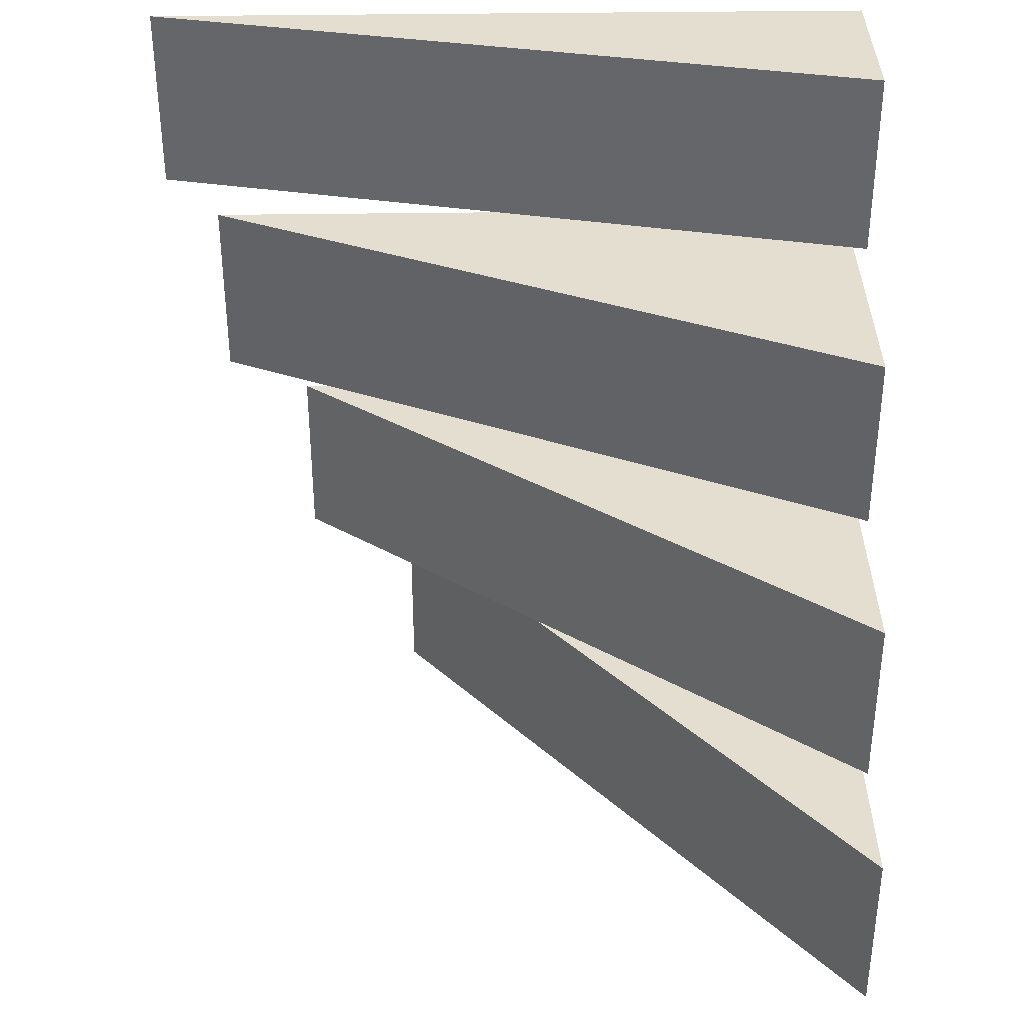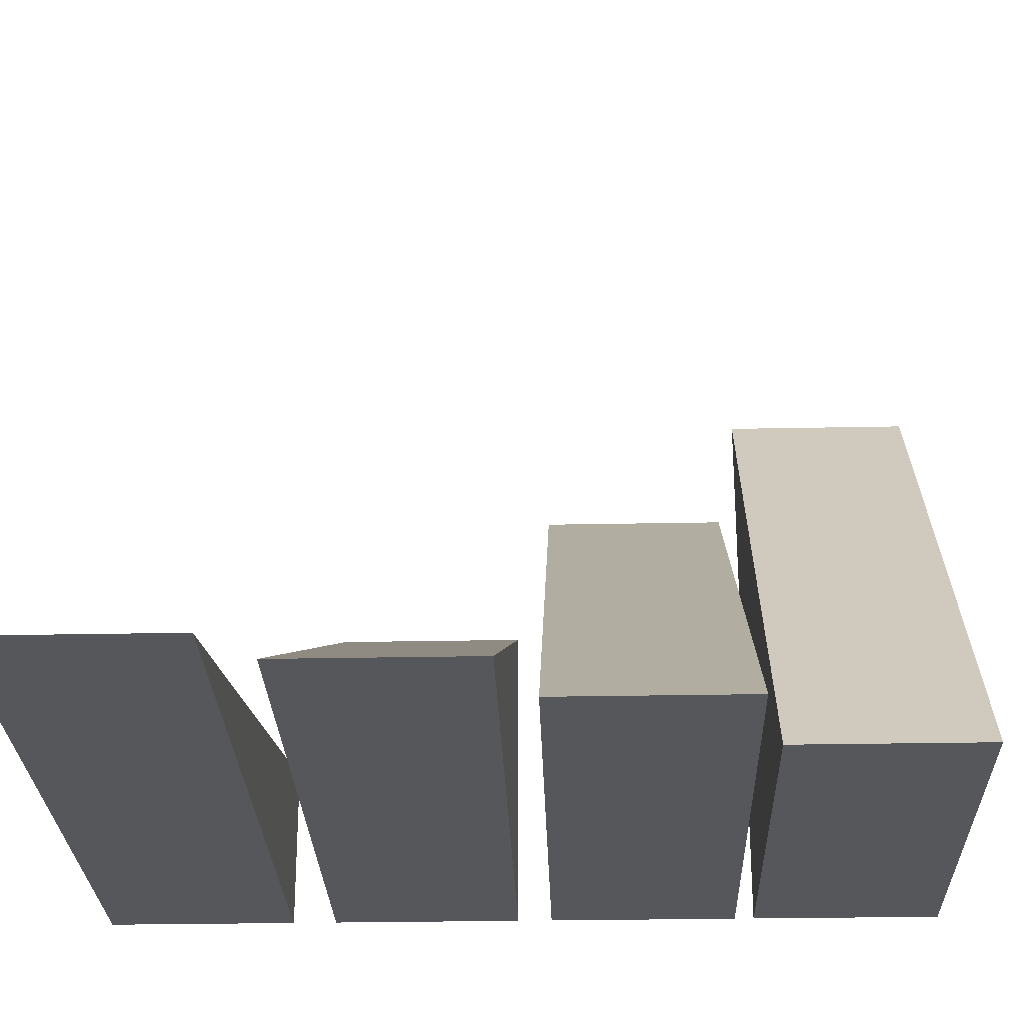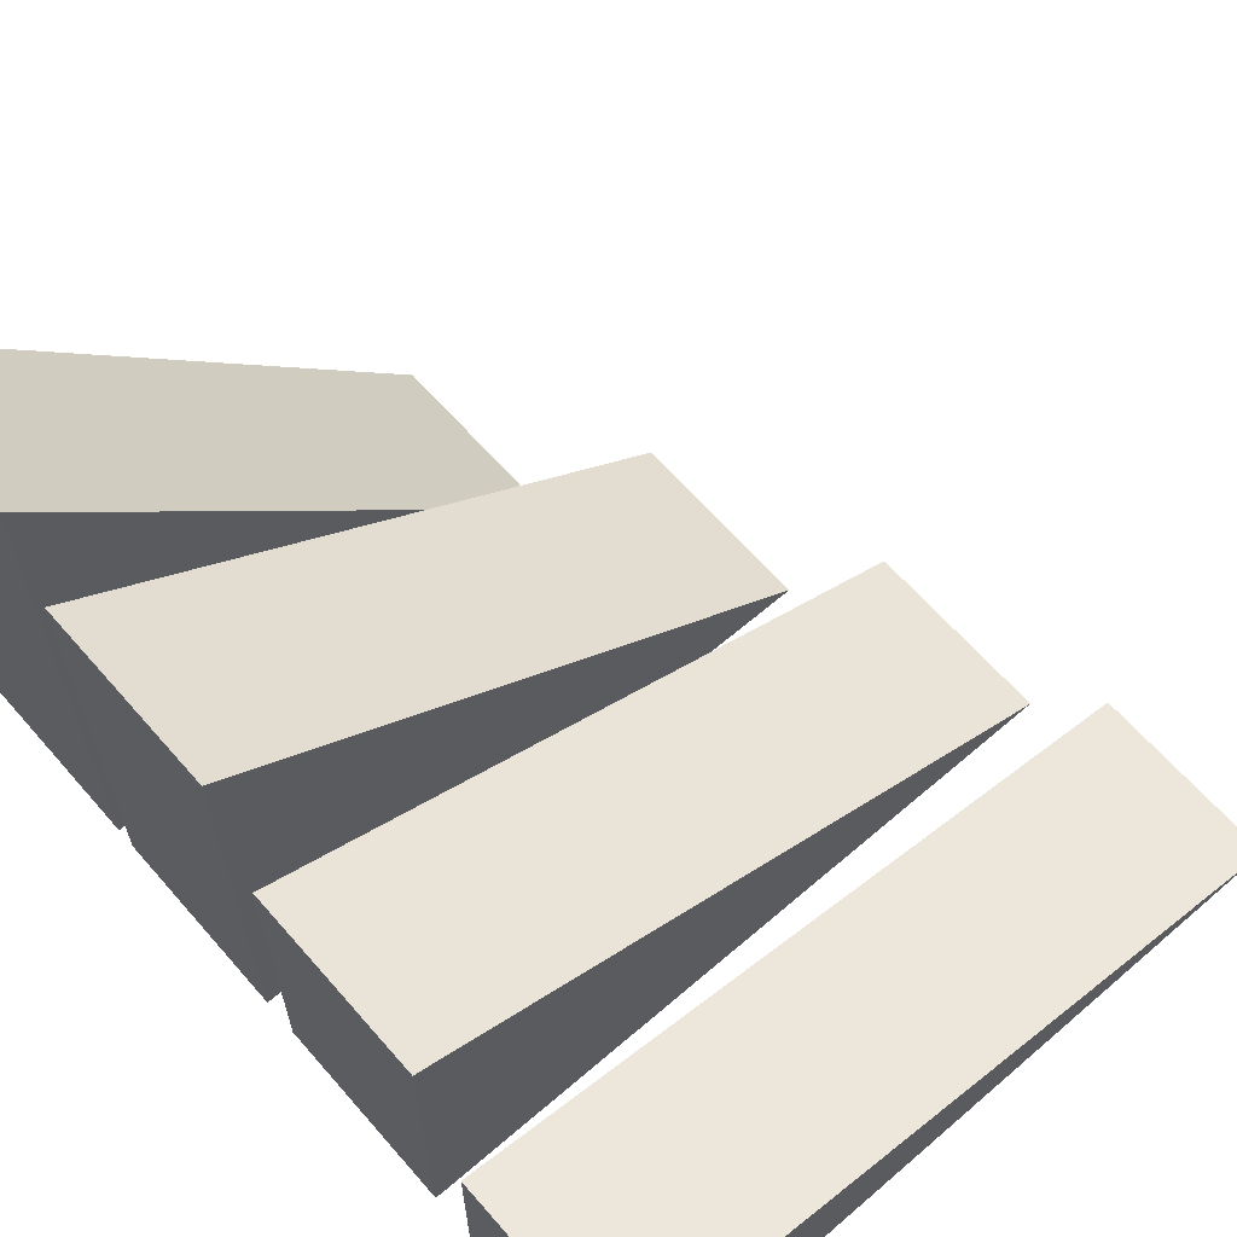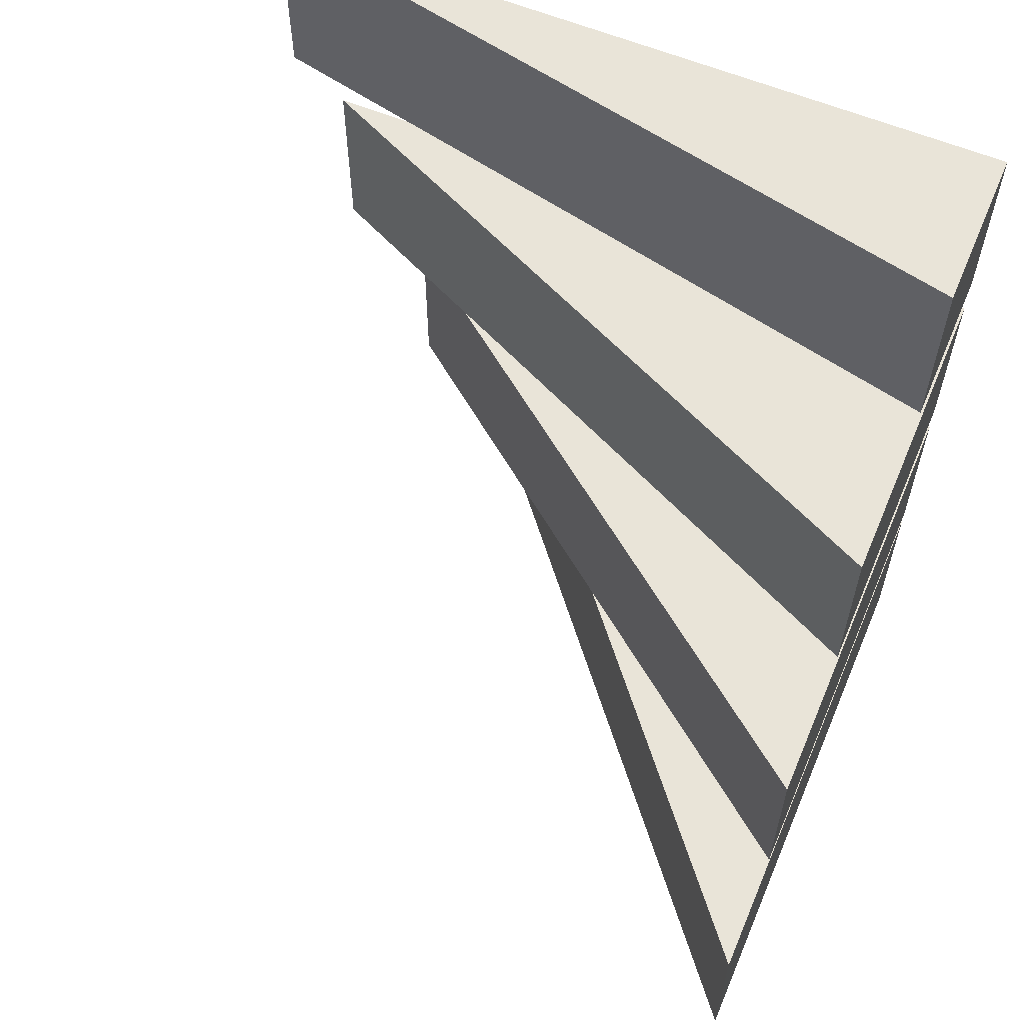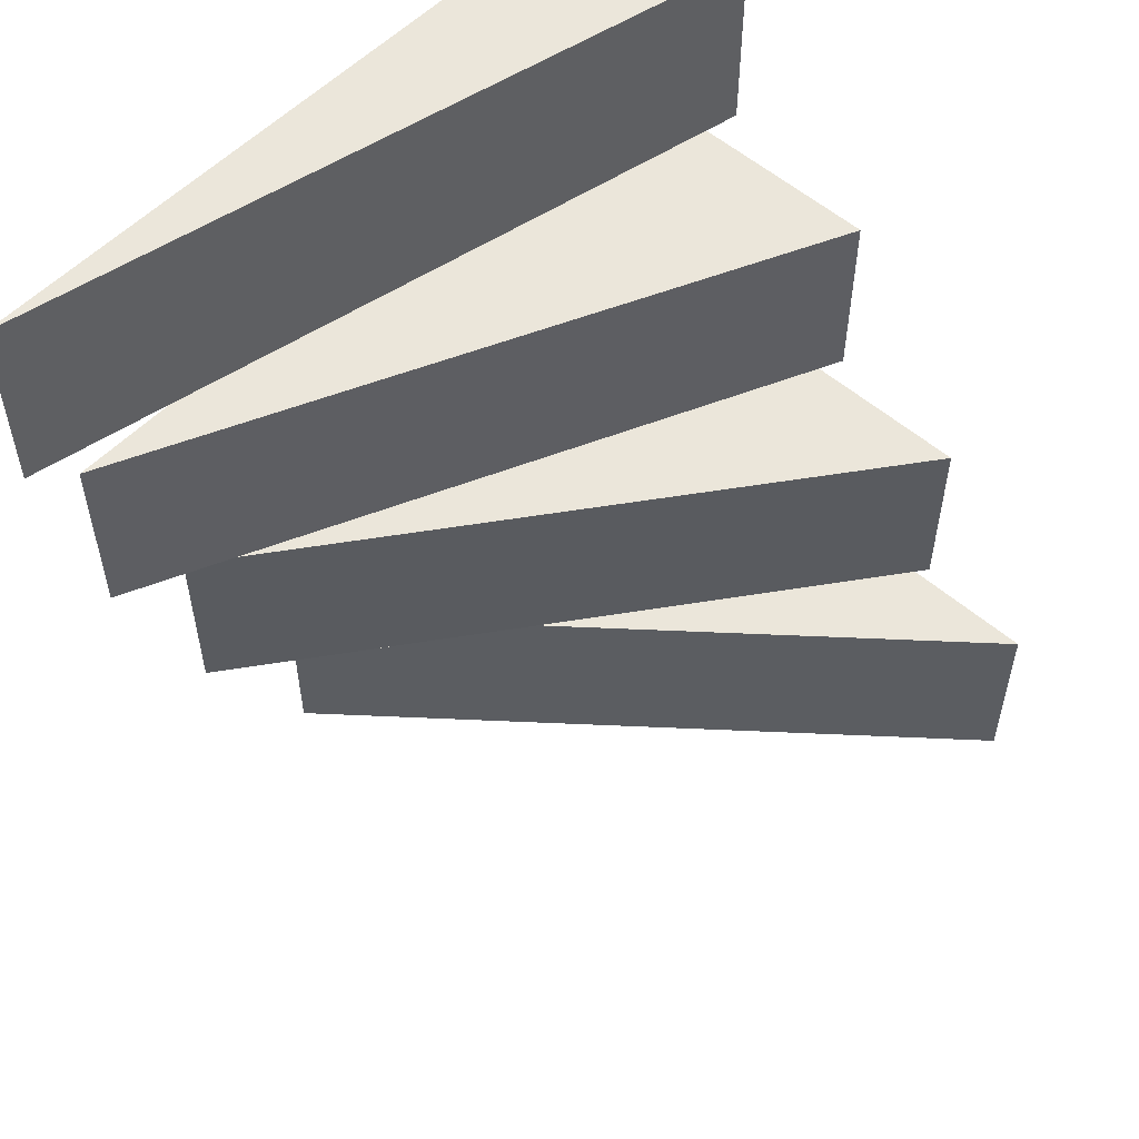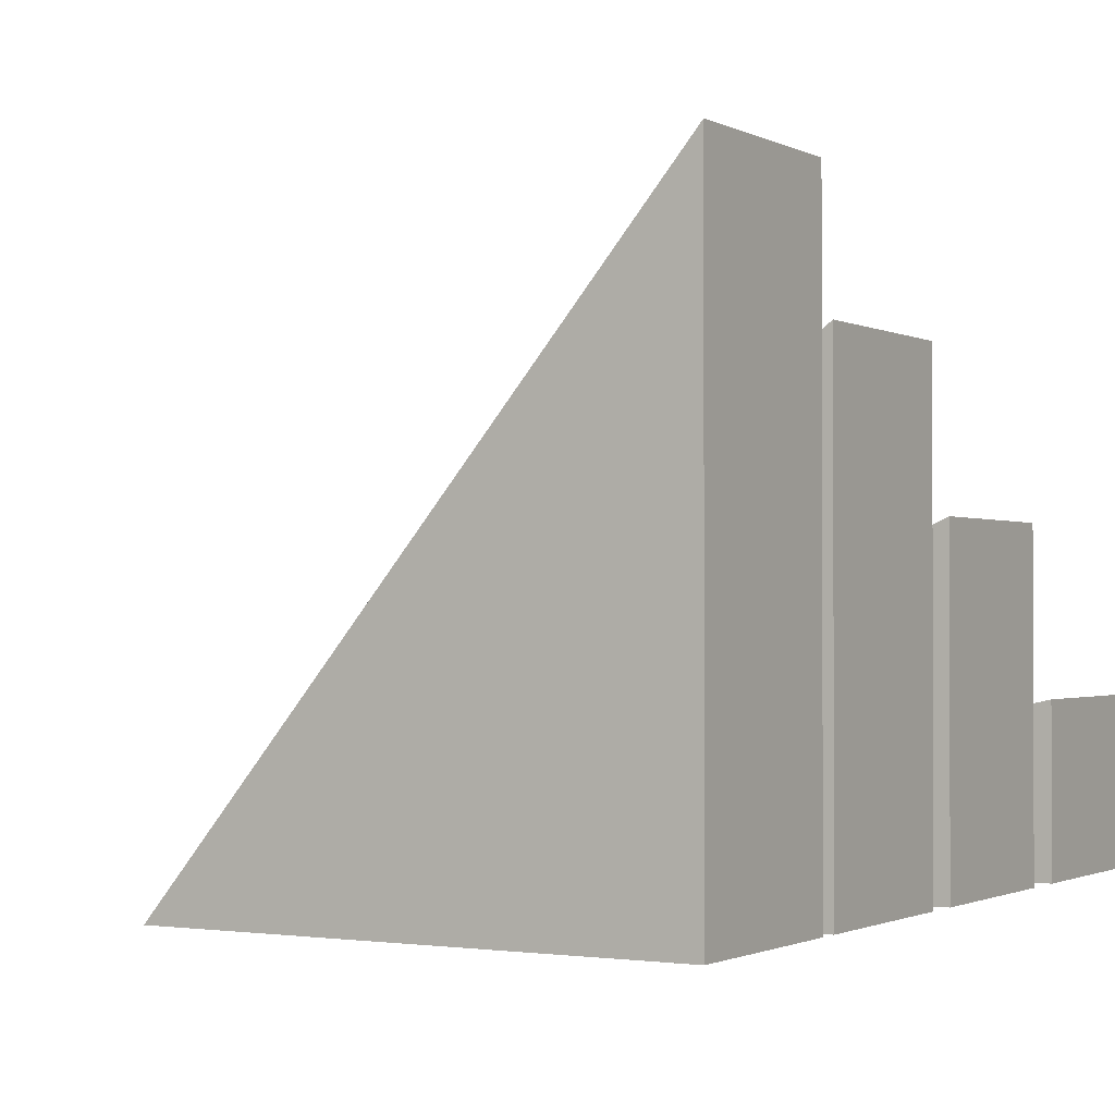
<metadata>
{"format":"obj","ext":"obj","renderer":"f3d","projection":"perspective","resolution":1024,"background":"white","views":[{"elev":36.4,"azim":178.9,"up":"+Z"},{"elev":-26.9,"azim":91.8,"up":"+Y"},{"elev":63.4,"azim":-41.0,"up":"+Y"},{"elev":60.3,"azim":-157.1,"up":"+Z"},{"elev":54.7,"azim":132.7,"up":"+Z"},{"elev":-1.2,"azim":-149.5,"up":"+Y"}]}
</metadata>
<code>
o Plane
v -110 3.445 -10.15
v -94.46 0 -10.15
v -110 3.445 -14.15
v -110 12.19 -24.22
v -110 12.19 -28.22
v -99.77 0 -28.22
v -110 6.727 -15.08
v -110 6.727 -19.08
v -95.57 0 -19.08
v -110 9.69 -19.81
v -110 9.69 -23.81
v -110 0 -10.15
v -110 0 -14.15
v -94.46 0 -14.15
v -110 0 -24.22
v -99.77 0 -24.22
v -110 0 -28.22
v -110 0 -15.08
v -95.57 0 -15.08
v -110 0 -19.08
v -110 0 -19.81
v -97.37 0 -19.81
v -110 0 -23.81
v -97.37 0 -23.81
f 1 2 14 3
f 4 16 6 5
f 7 19 9 8
f 10 22 24 11
f 12 13 14 2
f 15 17 6 16
f 18 20 9 19
f 21 23 24 22
f 5 17 15 4
f 11 23 21 10
f 4 15 16
f 10 21 22
f 6 17 5
f 3 13 12 1
f 24 23 11
f 8 20 18 7
f 1 12 2
f 7 18 19
f 14 13 3
f 9 20 8

</code>
